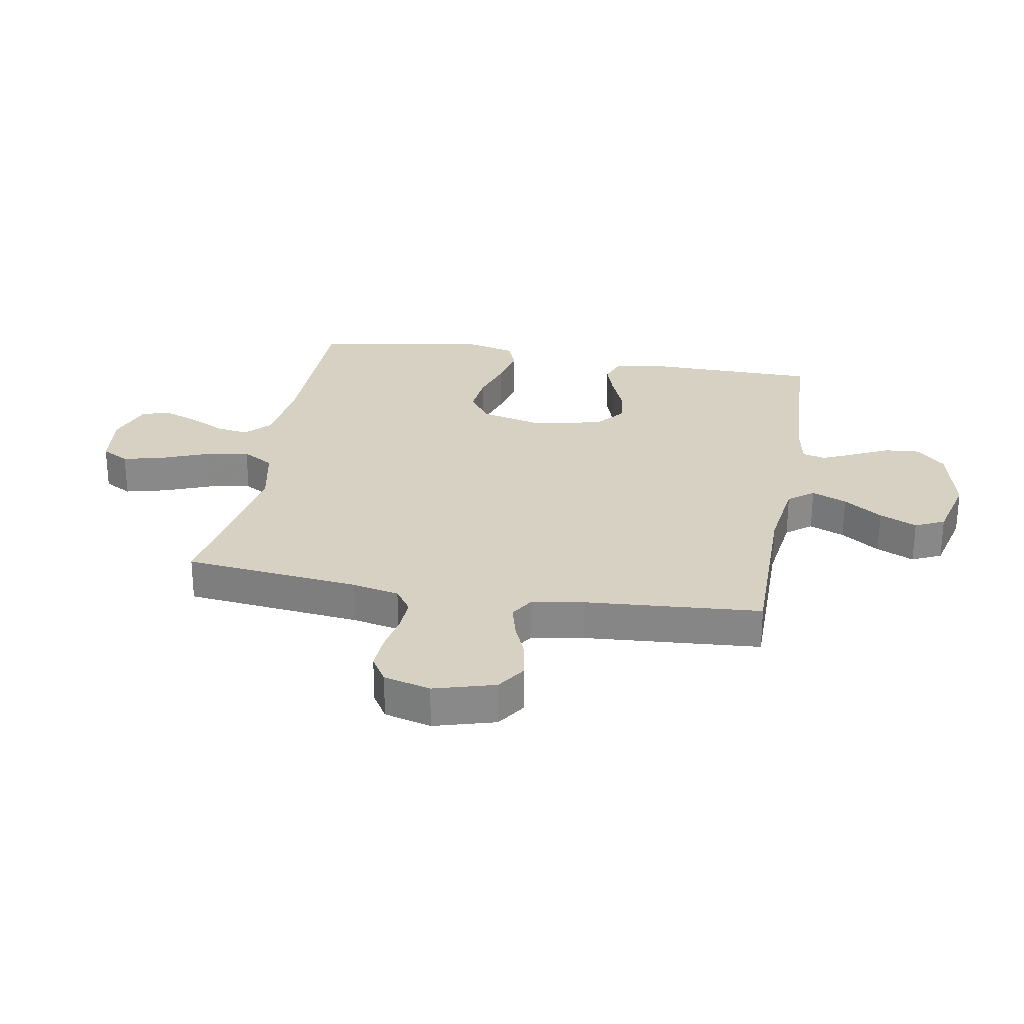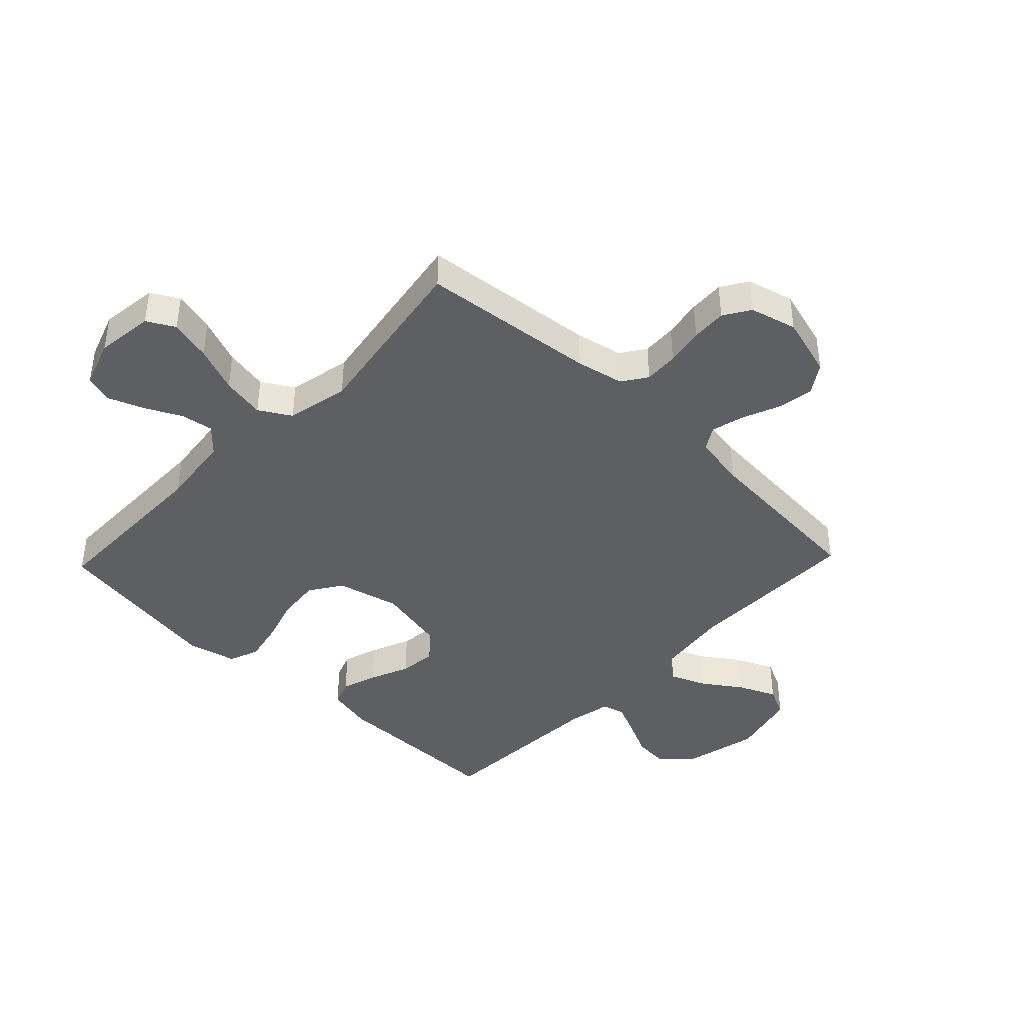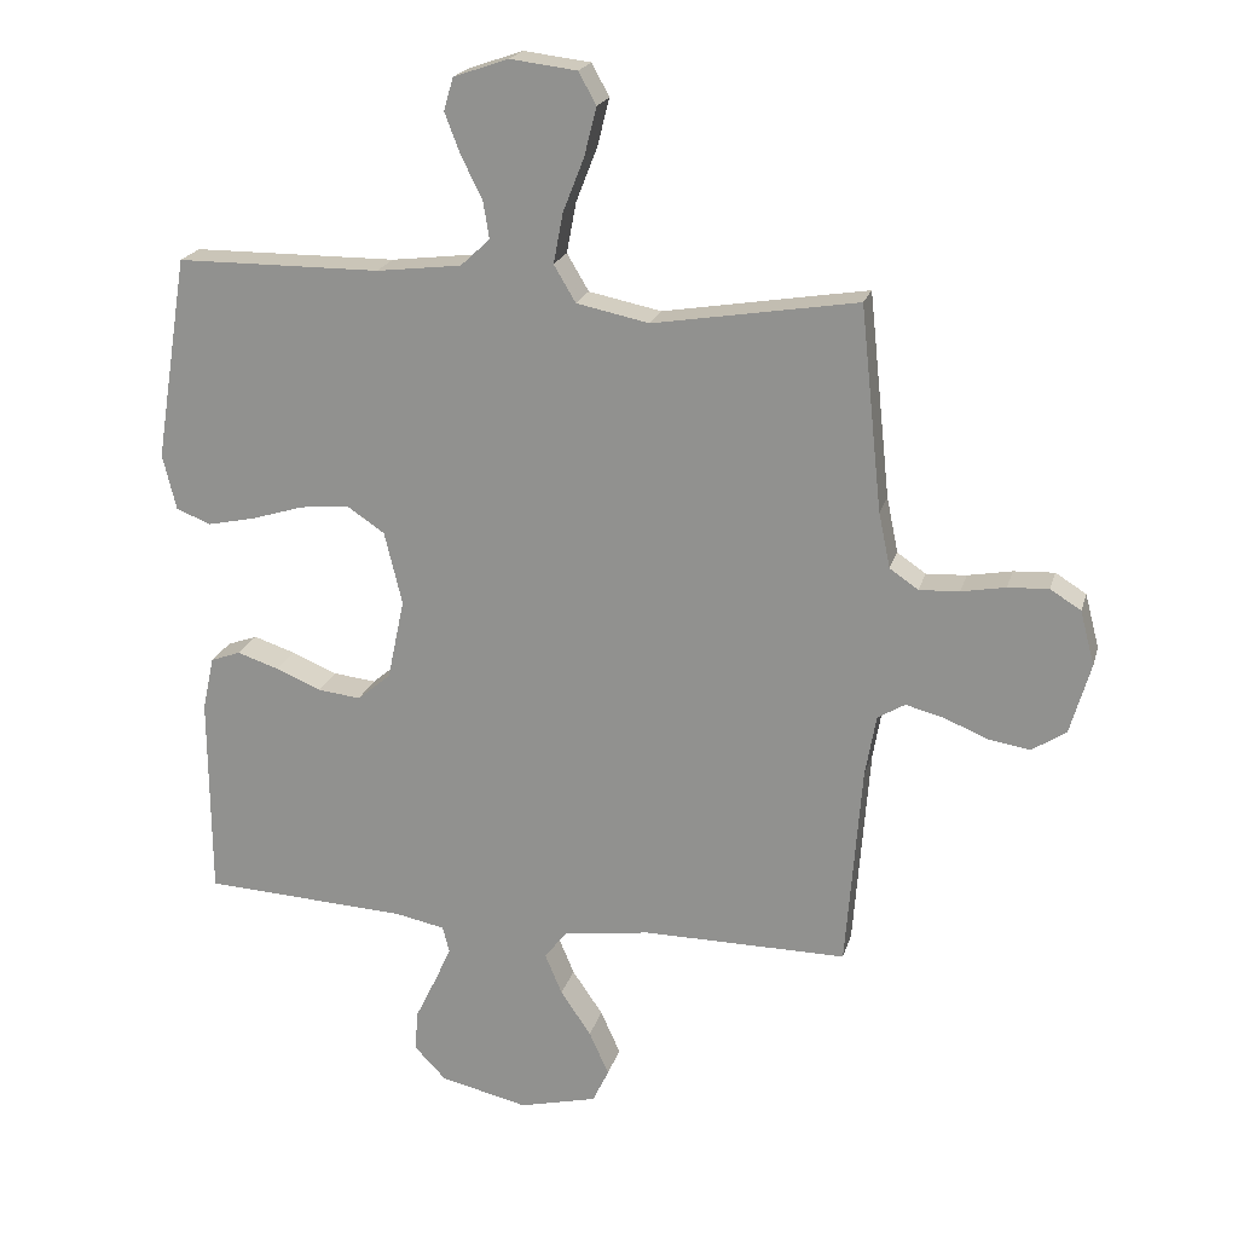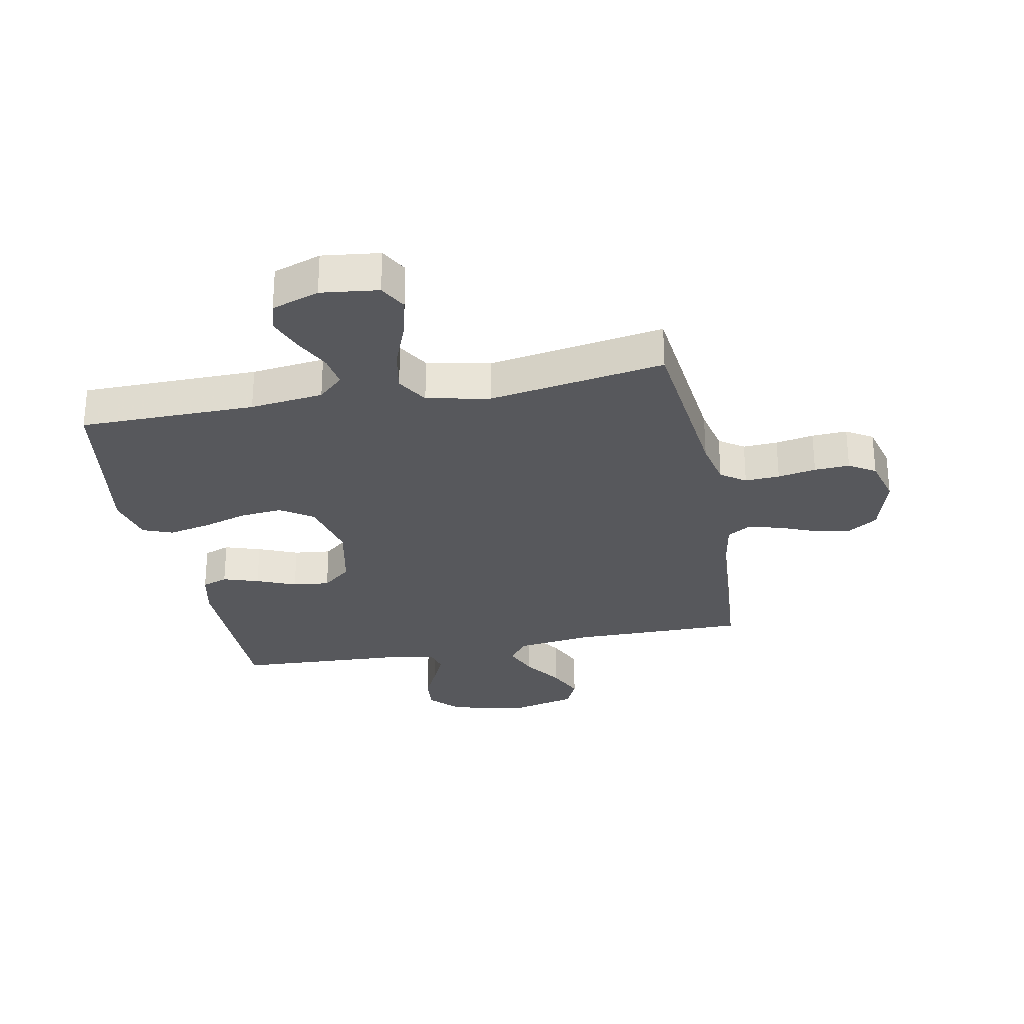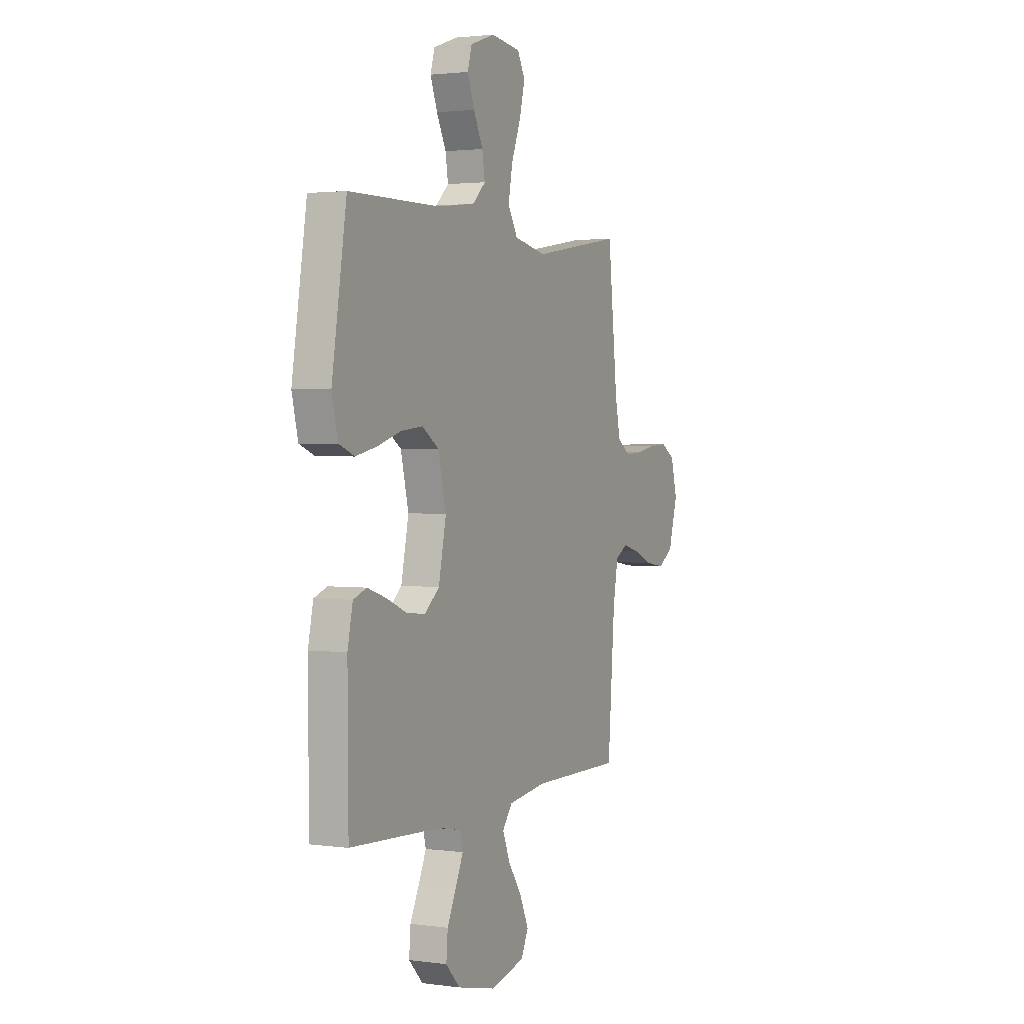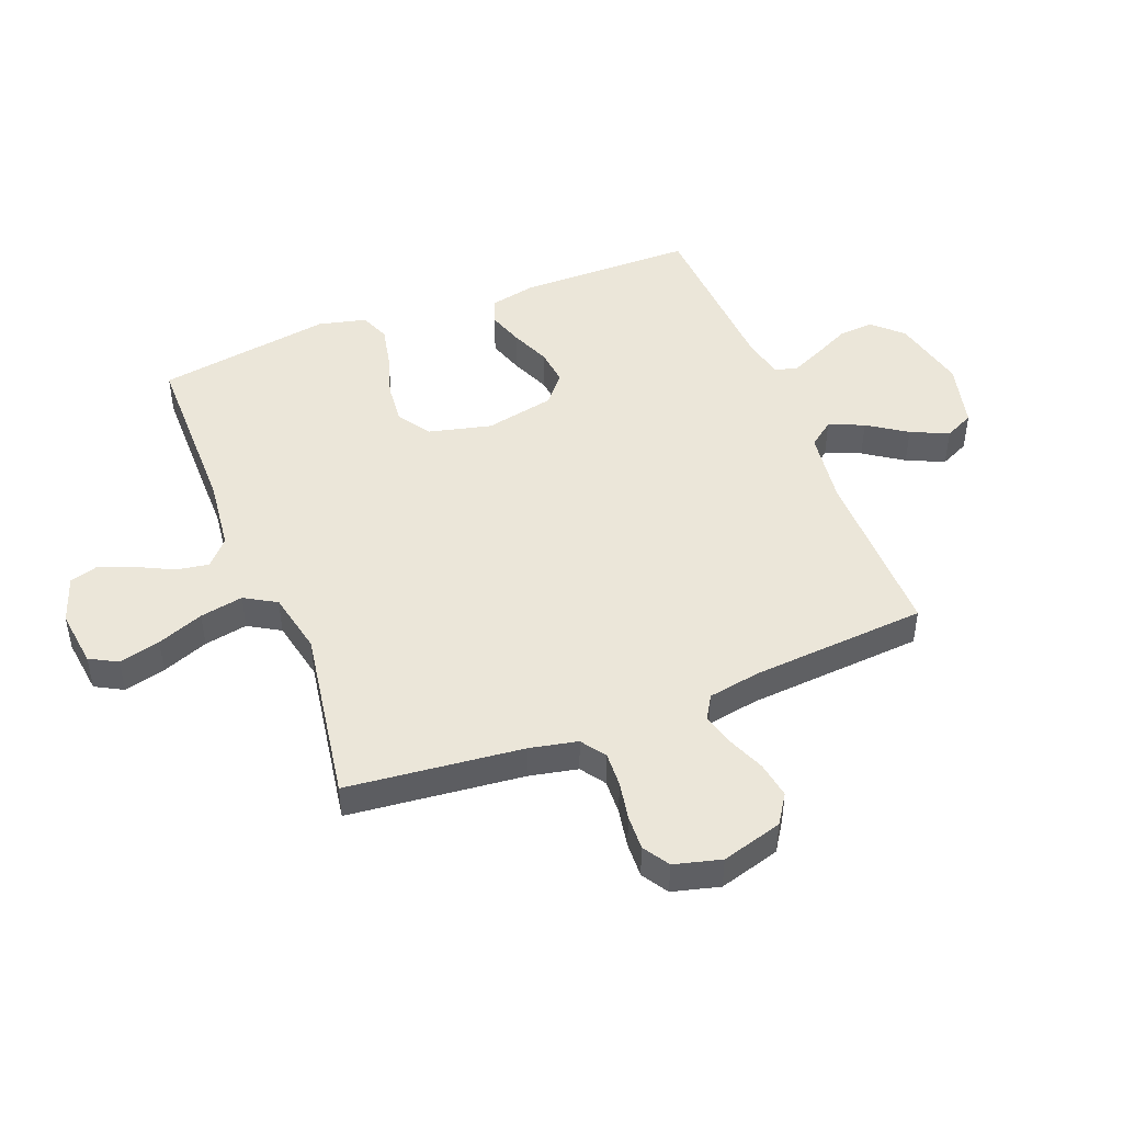
<metadata>
{"format":"obj","ext":"obj","renderer":"f3d","projection":"perspective","resolution":1024,"background":"white","views":[{"elev":27.1,"azim":100.1,"up":"+Y"},{"elev":-41.6,"azim":46.3,"up":"+Y"},{"elev":20.6,"azim":14.4,"up":"+Z"},{"elev":-28.6,"azim":11.1,"up":"+Y"},{"elev":2.1,"azim":-64.2,"up":"+Z"},{"elev":46.7,"azim":68.6,"up":"+Y"}]}
</metadata>
<code>
v -0.5 0.07 0.5
v -0.2 0.07 0.502
v -0.075 0.07 0.517
v -0.032 0.07 0.557
v -0.041 0.07 0.612
v -0.072 0.07 0.674
v -0.095 0.07 0.734
v -0.081 0.07 0.782
v 0 0.07 0.81
v 0.098 0.07 0.798
v 0.124 0.07 0.751
v 0.106 0.07 0.68
v 0.075 0.07 0.601
v 0.061 0.07 0.527
v 0.093 0.07 0.473
v 0.2 0.07 0.451
v 0.5 0.07 0.5
v 0.532 0.07 0.2
v 0.549 0.07 0.119
v 0.591 0.07 0.09
v 0.65 0.07 0.093
v 0.715 0.07 0.105
v 0.775 0.07 0.108
v 0.82 0.07 0.08
v 0.841 0.07 0
v 0.811 0.07 -0.104
v 0.761 0.07 -0.137
v 0.699 0.07 -0.127
v 0.636 0.07 -0.101
v 0.579 0.07 -0.086
v 0.539 0.07 -0.11
v 0.523 0.07 -0.2
v 0.5 0.07 -0.5
v 0.2 0.07 -0.498
v 0.072 0.07 -0.515
v 0.039 0.07 -0.558
v 0.064 0.07 -0.618
v 0.109 0.07 -0.684
v 0.138 0.07 -0.748
v 0.114 0.07 -0.798
v 0 0.07 -0.826
v -0.129 0.07 -0.796
v -0.176 0.07 -0.747
v -0.171 0.07 -0.687
v -0.141 0.07 -0.625
v -0.116 0.07 -0.57
v -0.126 0.07 -0.531
v -0.2 0.07 -0.516
v -0.5 0.07 -0.5
v -0.502 0.07 -0.2
v -0.485 0.07 -0.121
v -0.441 0.07 -0.105
v -0.38 0.07 -0.125
v -0.313 0.07 -0.153
v -0.25 0.07 -0.16
v -0.201 0.07 -0.119
v -0.176 0.07 0
v -0.202 0.07 0.107
v -0.257 0.07 0.144
v -0.329 0.07 0.137
v -0.407 0.07 0.113
v -0.477 0.07 0.098
v -0.528 0.07 0.118
v -0.548 0.07 0.2
v -0.5 0 0.5
v -0.2 0 0.502
v -0.075 0 0.517
v -0.032 0 0.557
v -0.041 0 0.612
v -0.072 0 0.674
v -0.095 0 0.734
v -0.081 0 0.782
v 0 0 0.81
v 0.098 0 0.798
v 0.124 0 0.751
v 0.106 0 0.68
v 0.075 0 0.601
v 0.061 0 0.527
v 0.093 0 0.473
v 0.2 0 0.451
v 0.5 0 0.5
v 0.532 0 0.2
v 0.549 0 0.119
v 0.591 0 0.09
v 0.65 0 0.093
v 0.715 0 0.105
v 0.775 0 0.108
v 0.82 0 0.08
v 0.841 0 0
v 0.811 0 -0.104
v 0.761 0 -0.137
v 0.699 0 -0.127
v 0.636 0 -0.101
v 0.579 0 -0.086
v 0.539 0 -0.11
v 0.523 0 -0.2
v 0.5 0 -0.5
v 0.2 0 -0.498
v 0.072 0 -0.515
v 0.039 0 -0.558
v 0.064 0 -0.618
v 0.109 0 -0.684
v 0.138 0 -0.748
v 0.114 0 -0.798
v 0 0 -0.826
v -0.129 0 -0.796
v -0.176 0 -0.747
v -0.171 0 -0.687
v -0.141 0 -0.625
v -0.116 0 -0.57
v -0.126 0 -0.531
v -0.2 0 -0.516
v -0.5 0 -0.5
v -0.502 0 -0.2
v -0.485 0 -0.121
v -0.441 0 -0.105
v -0.38 0 -0.125
v -0.313 0 -0.153
v -0.25 0 -0.16
v -0.201 0 -0.119
v -0.176 0 0
v -0.202 0 0.107
v -0.257 0 0.144
v -0.329 0 0.137
v -0.407 0 0.113
v -0.477 0 0.098
v -0.528 0 0.118
v -0.548 0 0.2
f 63 64 1 2
f 60 61 62 63
f 59 60 63 2
f 58 59 2 3
f 57 58 3 4
f 56 57 4
f 51 52 53 54
f 49 50 51 54
f 48 49 54 55
f 47 48 55 56
f 42 43 44 45
f 42 45 46
f 41 42 46
f 37 38 39 40
f 36 37 40 41
f 32 33 34
f 31 32 34 35
f 26 27 28 29
f 26 29 30
f 25 26 30
f 24 25 30
f 21 22 23 24
f 20 21 24 30
f 19 20 30 31
f 16 17 18
f 15 16 18 19
f 10 11 12 13
f 10 13 14
f 9 10 14
f 8 9 14
f 5 6 7 8
f 5 8 14
f 4 5 14 15
f 36 41 46 47
f 35 36 47 56
f 19 31 35 56
f 4 15 19 56
f 66 65 128 127
f 127 126 125 124
f 66 127 124 123
f 67 66 123 122
f 68 67 122 121
f 68 121 120
f 118 117 116 115
f 118 115 114 113
f 119 118 113 112
f 120 119 112 111
f 109 108 107 106
f 110 109 106
f 110 106 105
f 104 103 102 101
f 105 104 101 100
f 98 97 96
f 99 98 96 95
f 93 92 91 90
f 94 93 90
f 94 90 89
f 94 89 88
f 88 87 86 85
f 94 88 85 84
f 95 94 84 83
f 82 81 80
f 83 82 80 79
f 77 76 75 74
f 78 77 74
f 78 74 73
f 78 73 72
f 72 71 70 69
f 78 72 69
f 79 78 69 68
f 111 110 105 100
f 120 111 100 99
f 120 99 95 83
f 120 83 79 68
f 1 65 66 2
f 2 66 67 3
f 3 67 68 4
f 4 68 69 5
f 5 69 70 6
f 6 70 71 7
f 7 71 72 8
f 8 72 73 9
f 9 73 74 10
f 10 74 75 11
f 11 75 76 12
f 12 76 77 13
f 13 77 78 14
f 14 78 79 15
f 15 79 80 16
f 16 80 81 17
f 17 81 82 18
f 18 82 83 19
f 19 83 84 20
f 20 84 85 21
f 21 85 86 22
f 22 86 87 23
f 23 87 88 24
f 24 88 89 25
f 25 89 90 26
f 26 90 91 27
f 27 91 92 28
f 28 92 93 29
f 29 93 94 30
f 30 94 95 31
f 31 95 96 32
f 32 96 97 33
f 33 97 98 34
f 34 98 99 35
f 35 99 100 36
f 36 100 101 37
f 37 101 102 38
f 38 102 103 39
f 39 103 104 40
f 40 104 105 41
f 41 105 106 42
f 42 106 107 43
f 43 107 108 44
f 44 108 109 45
f 45 109 110 46
f 46 110 111 47
f 47 111 112 48
f 48 112 113 49
f 49 113 114 50
f 50 114 115 51
f 51 115 116 52
f 52 116 117 53
f 53 117 118 54
f 54 118 119 55
f 55 119 120 56
f 56 120 121 57
f 57 121 122 58
f 58 122 123 59
f 59 123 124 60
f 60 124 125 61
f 61 125 126 62
f 62 126 127 63
f 63 127 128 64
f 64 128 65 1

</code>
